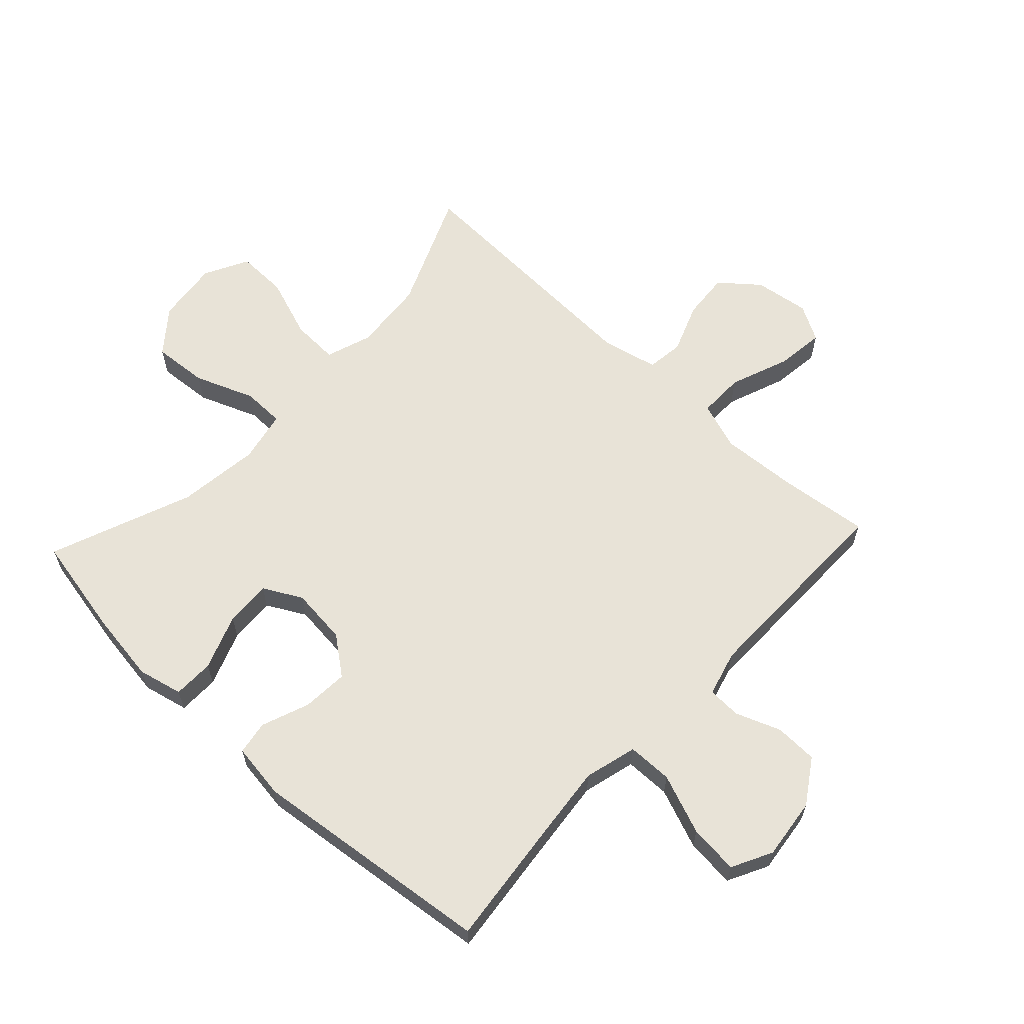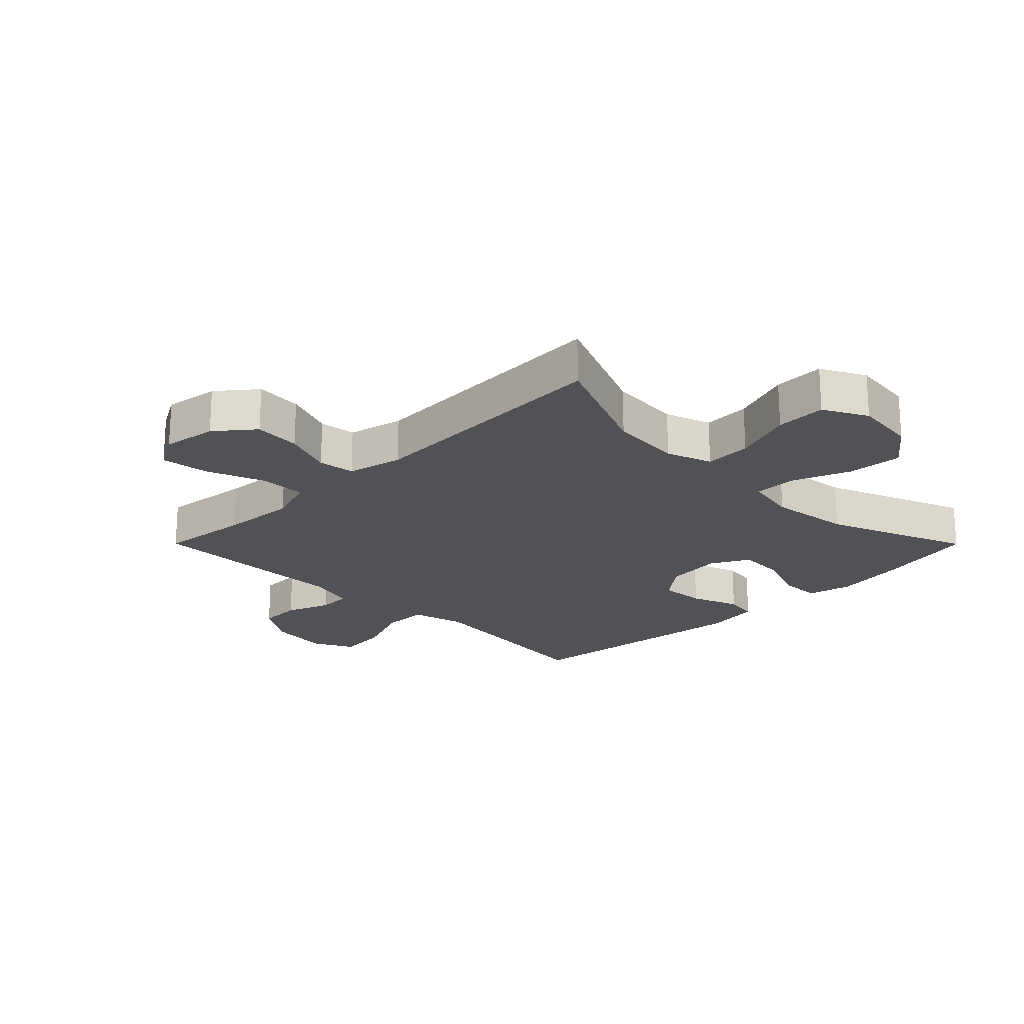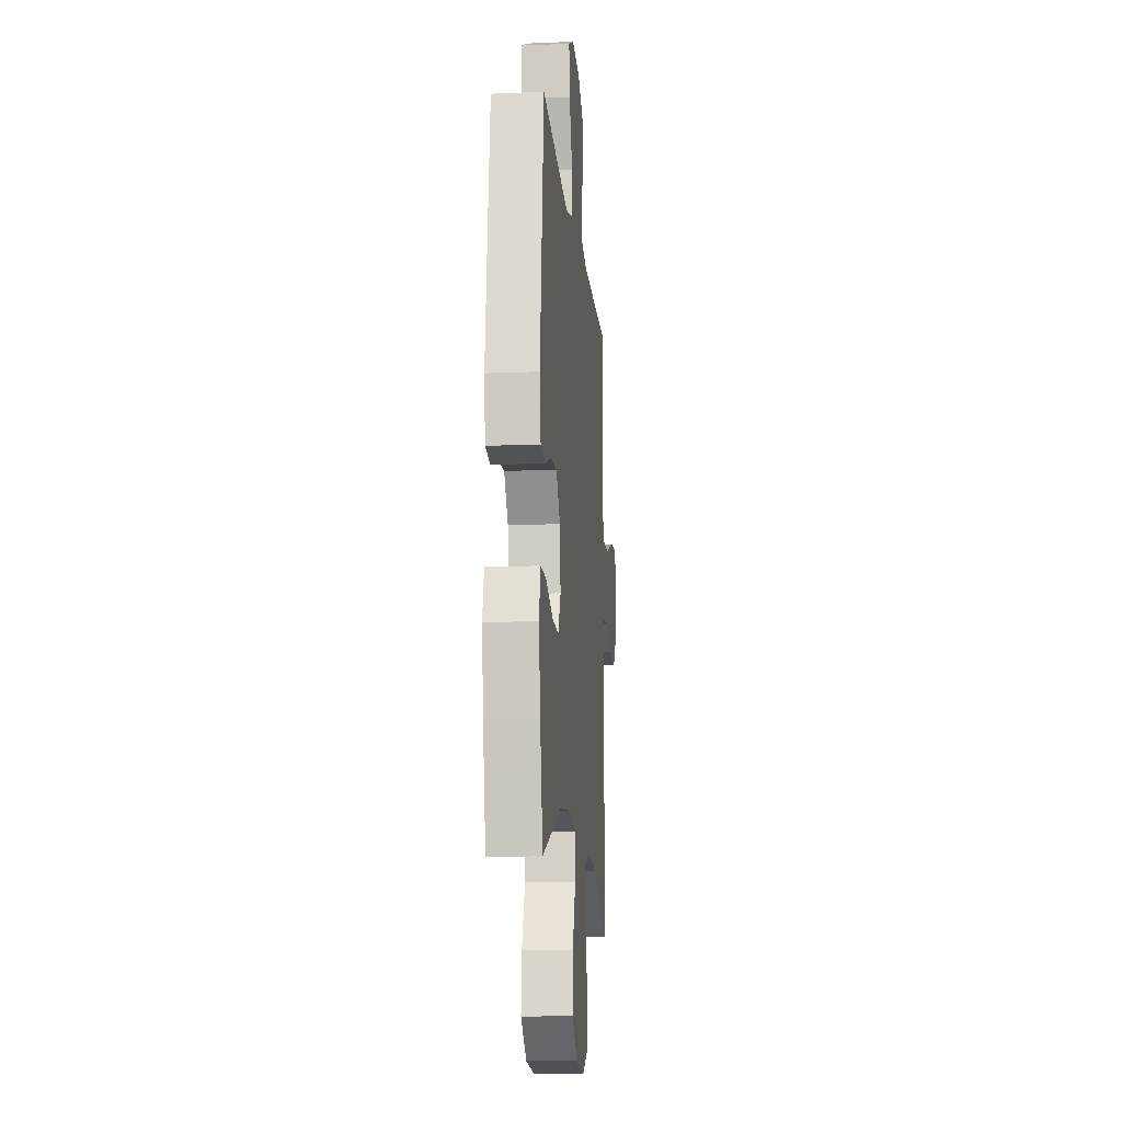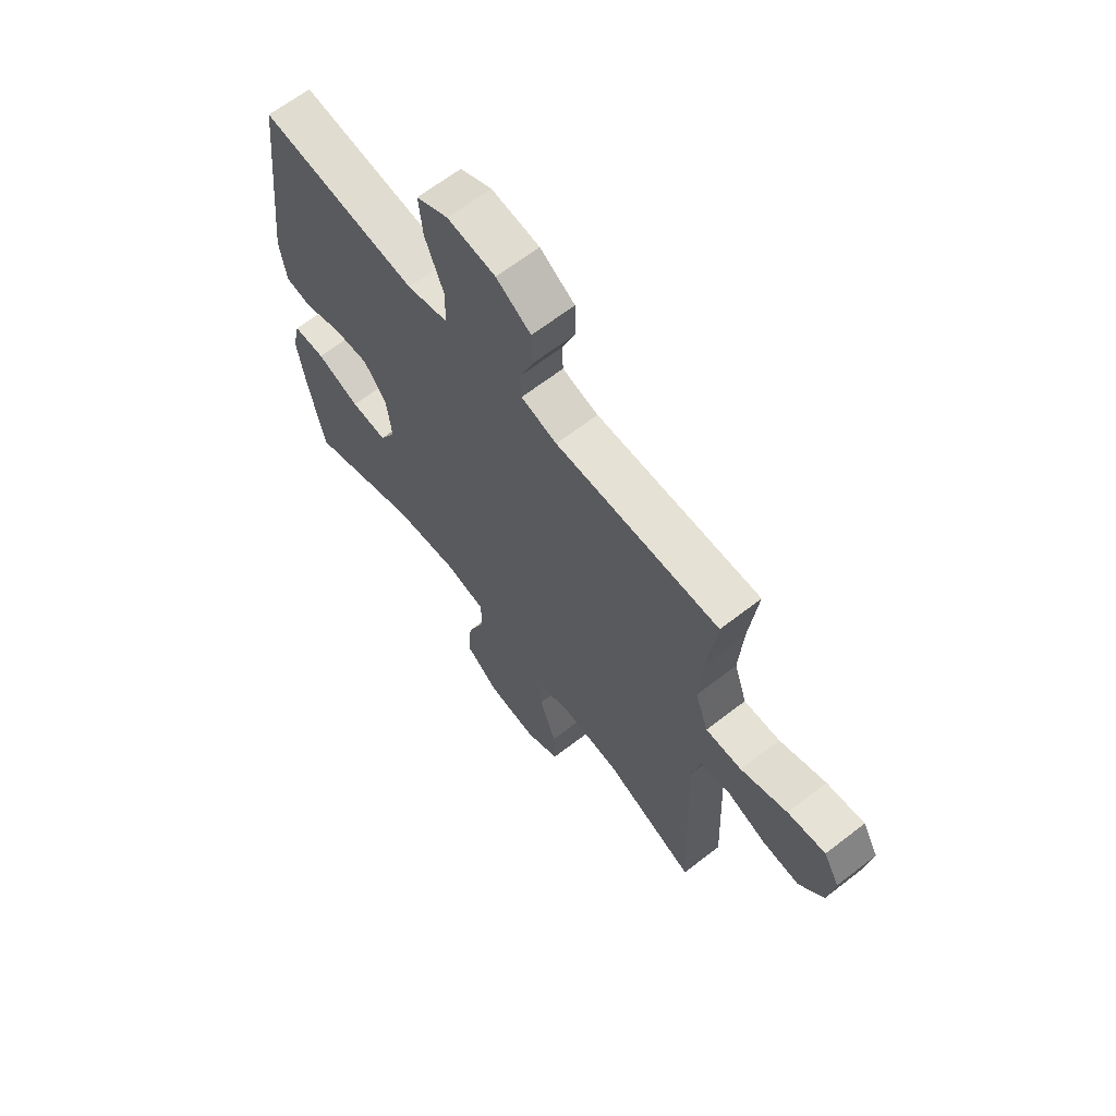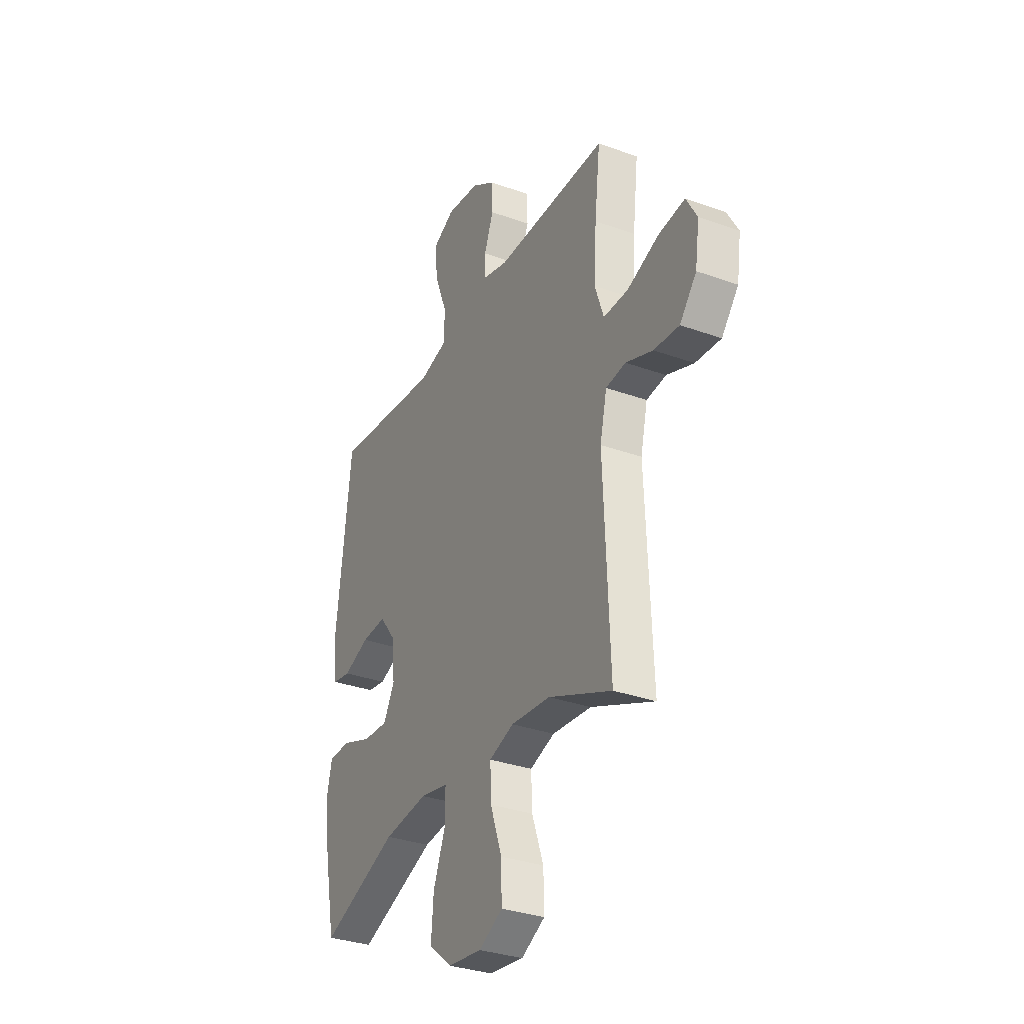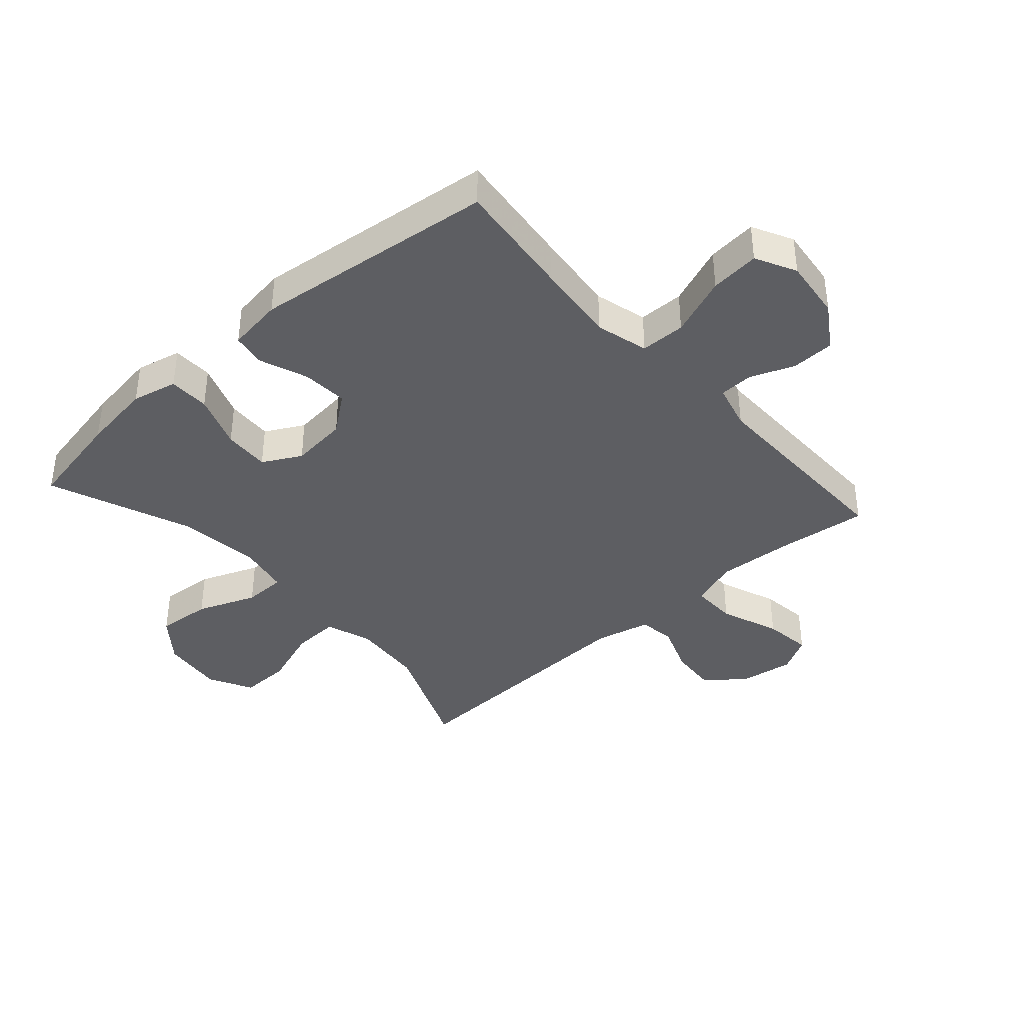
<metadata>
{"format":"obj","ext":"obj","renderer":"f3d","projection":"perspective","resolution":1024,"background":"white","views":[{"elev":62.4,"azim":-47.0,"up":"+Y"},{"elev":-21.2,"azim":134.9,"up":"+Y"},{"elev":-13.8,"azim":-84.7,"up":"+Z"},{"elev":65.1,"azim":52.1,"up":"+Z"},{"elev":-32.4,"azim":63.3,"up":"+Z"},{"elev":-39.1,"azim":-48.4,"up":"+Y"}]}
</metadata>
<code>
v -0.5 0.07 0.5
v -0.304 0.07 0.478
v -0.171 0.07 0.464
v -0.085 0.07 0.487
v -0.084 0.07 0.561
v -0.122 0.07 0.659
v -0.13 0.07 0.74
v -0.064 0.07 0.774
v 0.036 0.07 0.762
v 0.108 0.07 0.715
v 0.11 0.07 0.645
v 0.082 0.07 0.572
v 0.084 0.07 0.517
v 0.159 0.07 0.497
v 0.5 0.07 0.5
v 0.483 0.07 0.351
v 0.475 0.07 0.227
v 0.502 0.07 0.148
v 0.577 0.07 0.149
v 0.674 0.07 0.186
v 0.753 0.07 0.196
v 0.786 0.07 0.137
v 0.773 0.07 0.047
v 0.722 0.07 -0.015
v 0.645 0.07 -0.009
v 0.563 0.07 0.022
v 0.503 0.07 0.014
v 0.482 0.07 -0.077
v 0.5 0.07 -0.5
v 0.308 0.07 -0.419
v 0.189 0.07 -0.409
v 0.114 0.07 -0.435
v 0.117 0.07 -0.512
v 0.152 0.07 -0.611
v 0.154 0.07 -0.694
v 0.082 0.07 -0.732
v -0.021 0.07 -0.72
v -0.091 0.07 -0.664
v -0.084 0.07 -0.574
v -0.046 0.07 -0.477
v -0.047 0.07 -0.408
v -0.132 0.07 -0.391
v -0.266 0.07 -0.408
v -0.5 0.07 -0.5
v -0.533 0.07 -0.336
v -0.55 0.07 -0.219
v -0.533 0.07 -0.145
v -0.466 0.07 -0.144
v -0.376 0.07 -0.177
v -0.3 0.07 -0.181
v -0.266 0.07 -0.118
v -0.276 0.07 -0.025
v -0.324 0.07 0.037
v -0.399 0.07 0.032
v -0.478 0.07 0.002
v -0.533 0.07 0.011
v -0.546 0.07 0.102
v -0.5 0 0.5
v -0.304 0 0.478
v -0.171 0 0.464
v -0.085 0 0.487
v -0.084 0 0.561
v -0.122 0 0.659
v -0.13 0 0.74
v -0.064 0 0.774
v 0.036 0 0.762
v 0.108 0 0.715
v 0.11 0 0.645
v 0.082 0 0.572
v 0.084 0 0.517
v 0.159 0 0.497
v 0.5 0 0.5
v 0.483 0 0.351
v 0.475 0 0.227
v 0.502 0 0.148
v 0.577 0 0.149
v 0.674 0 0.186
v 0.753 0 0.196
v 0.786 0 0.137
v 0.773 0 0.047
v 0.722 0 -0.015
v 0.645 0 -0.009
v 0.563 0 0.022
v 0.503 0 0.014
v 0.482 0 -0.077
v 0.5 0 -0.5
v 0.308 0 -0.419
v 0.189 0 -0.409
v 0.114 0 -0.435
v 0.117 0 -0.512
v 0.152 0 -0.611
v 0.154 0 -0.694
v 0.082 0 -0.732
v -0.021 0 -0.72
v -0.091 0 -0.664
v -0.084 0 -0.574
v -0.046 0 -0.477
v -0.047 0 -0.408
v -0.132 0 -0.391
v -0.266 0 -0.408
v -0.5 0 -0.5
v -0.533 0 -0.336
v -0.55 0 -0.219
v -0.533 0 -0.145
v -0.466 0 -0.144
v -0.376 0 -0.177
v -0.3 0 -0.181
v -0.266 0 -0.118
v -0.276 0 -0.025
v -0.324 0 0.037
v -0.399 0 0.032
v -0.478 0 0.002
v -0.533 0 0.011
v -0.546 0 0.102
f 54 55 56 57
f 53 54 57 1
f 52 53 1 2
f 51 52 2 3
f 46 47 48 49
f 46 49 50
f 43 44 45 46
f 42 43 46 50
f 41 42 50 51
f 37 38 39 40
f 37 40 41
f 36 37 41
f 33 34 35 36
f 32 33 36 41
f 31 32 41 51
f 28 29 30
f 27 28 30 31
f 23 24 25 26
f 21 22 23 26
f 19 20 21 26
f 18 19 26 27
f 17 18 27 31
f 14 15 16
f 13 14 16 17
f 9 10 11 12
f 9 12 13
f 8 9 13
f 5 6 7 8
f 4 5 8 13
f 13 17 31 51
f 3 4 13 51
f 114 113 112 111
f 58 114 111 110
f 59 58 110 109
f 60 59 109 108
f 106 105 104 103
f 107 106 103
f 103 102 101 100
f 107 103 100 99
f 108 107 99 98
f 97 96 95 94
f 98 97 94
f 98 94 93
f 93 92 91 90
f 98 93 90 89
f 108 98 89 88
f 87 86 85
f 88 87 85 84
f 83 82 81 80
f 83 80 79 78
f 83 78 77 76
f 84 83 76 75
f 88 84 75 74
f 73 72 71
f 74 73 71 70
f 69 68 67 66
f 70 69 66
f 70 66 65
f 65 64 63 62
f 70 65 62 61
f 108 88 74 70
f 108 70 61 60
f 1 58 59 2
f 2 59 60 3
f 3 60 61 4
f 4 61 62 5
f 5 62 63 6
f 6 63 64 7
f 7 64 65 8
f 8 65 66 9
f 9 66 67 10
f 10 67 68 11
f 11 68 69 12
f 12 69 70 13
f 13 70 71 14
f 14 71 72 15
f 15 72 73 16
f 16 73 74 17
f 17 74 75 18
f 18 75 76 19
f 19 76 77 20
f 20 77 78 21
f 21 78 79 22
f 22 79 80 23
f 23 80 81 24
f 24 81 82 25
f 25 82 83 26
f 26 83 84 27
f 27 84 85 28
f 28 85 86 29
f 29 86 87 30
f 30 87 88 31
f 31 88 89 32
f 32 89 90 33
f 33 90 91 34
f 34 91 92 35
f 35 92 93 36
f 36 93 94 37
f 37 94 95 38
f 38 95 96 39
f 39 96 97 40
f 40 97 98 41
f 41 98 99 42
f 42 99 100 43
f 43 100 101 44
f 44 101 102 45
f 45 102 103 46
f 46 103 104 47
f 47 104 105 48
f 48 105 106 49
f 49 106 107 50
f 50 107 108 51
f 51 108 109 52
f 52 109 110 53
f 53 110 111 54
f 54 111 112 55
f 55 112 113 56
f 56 113 114 57
f 57 114 58 1

</code>
